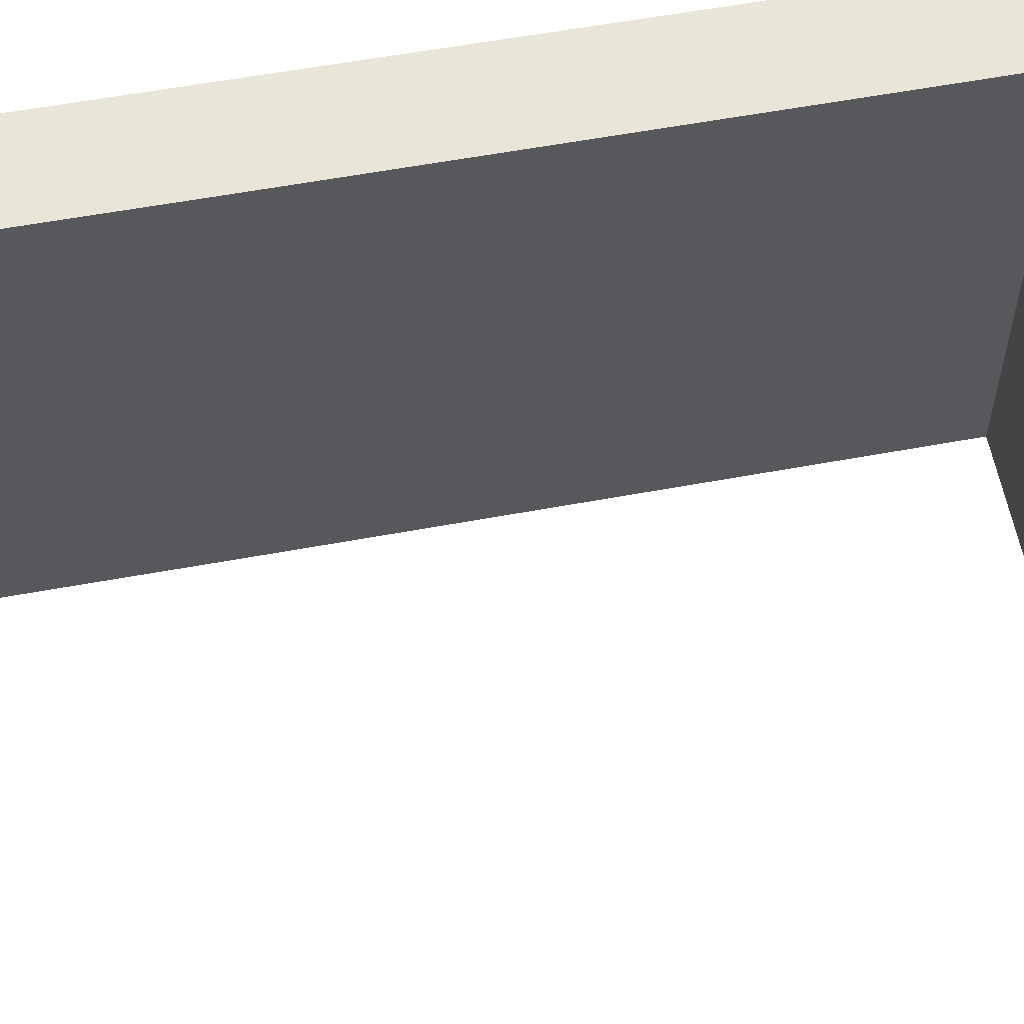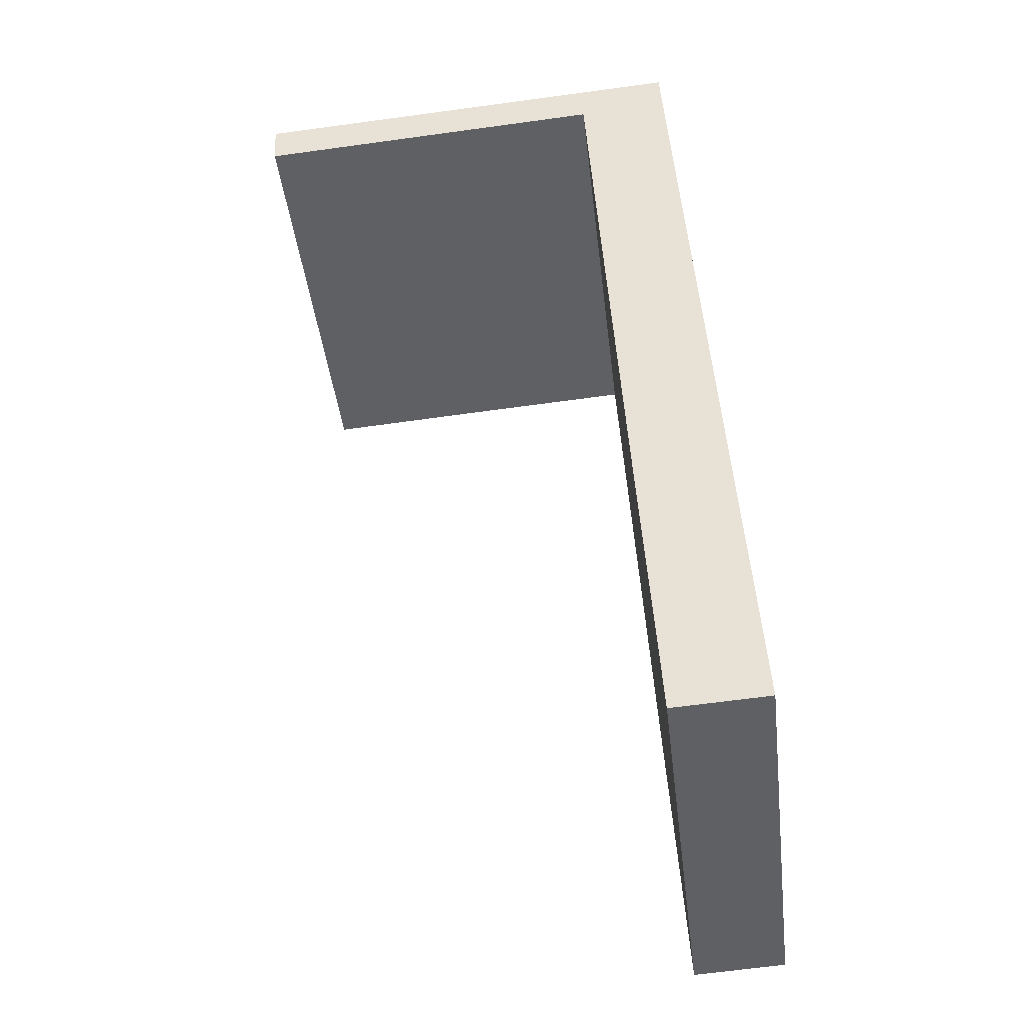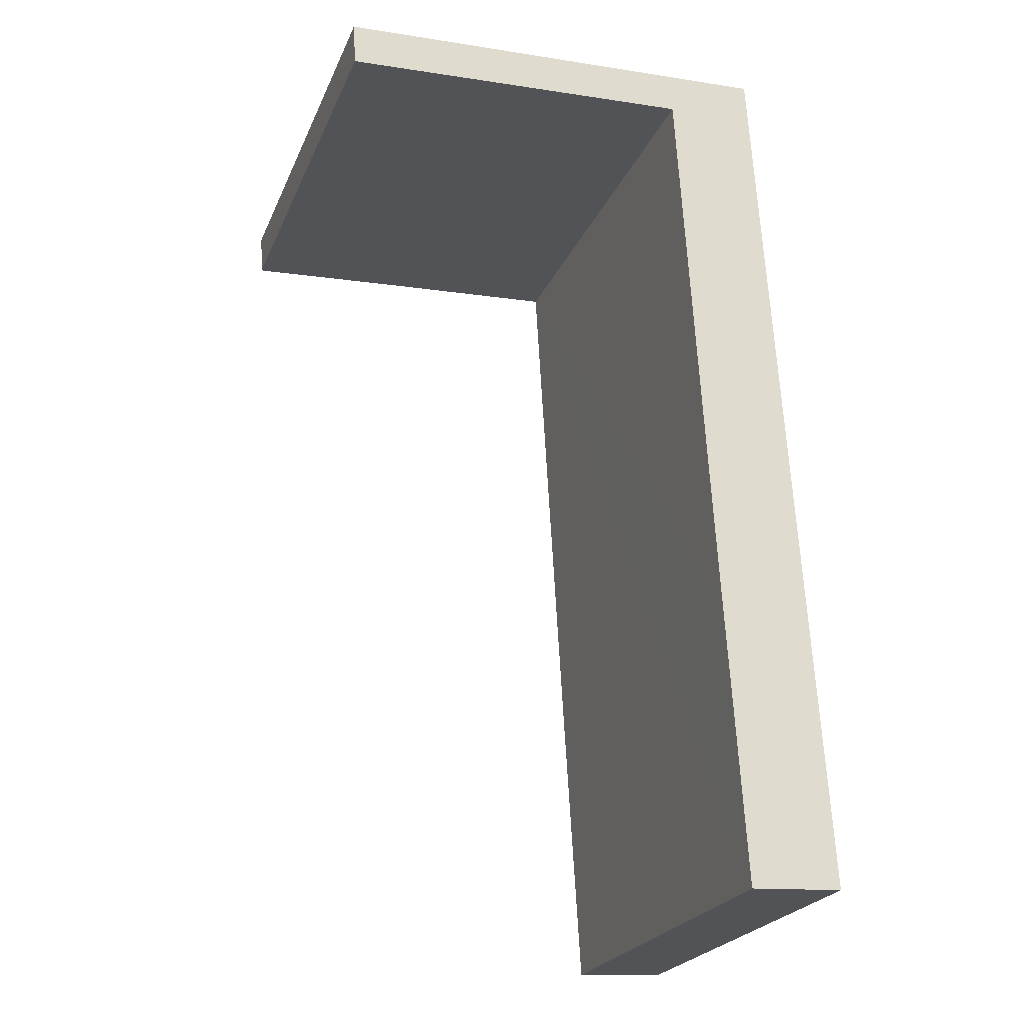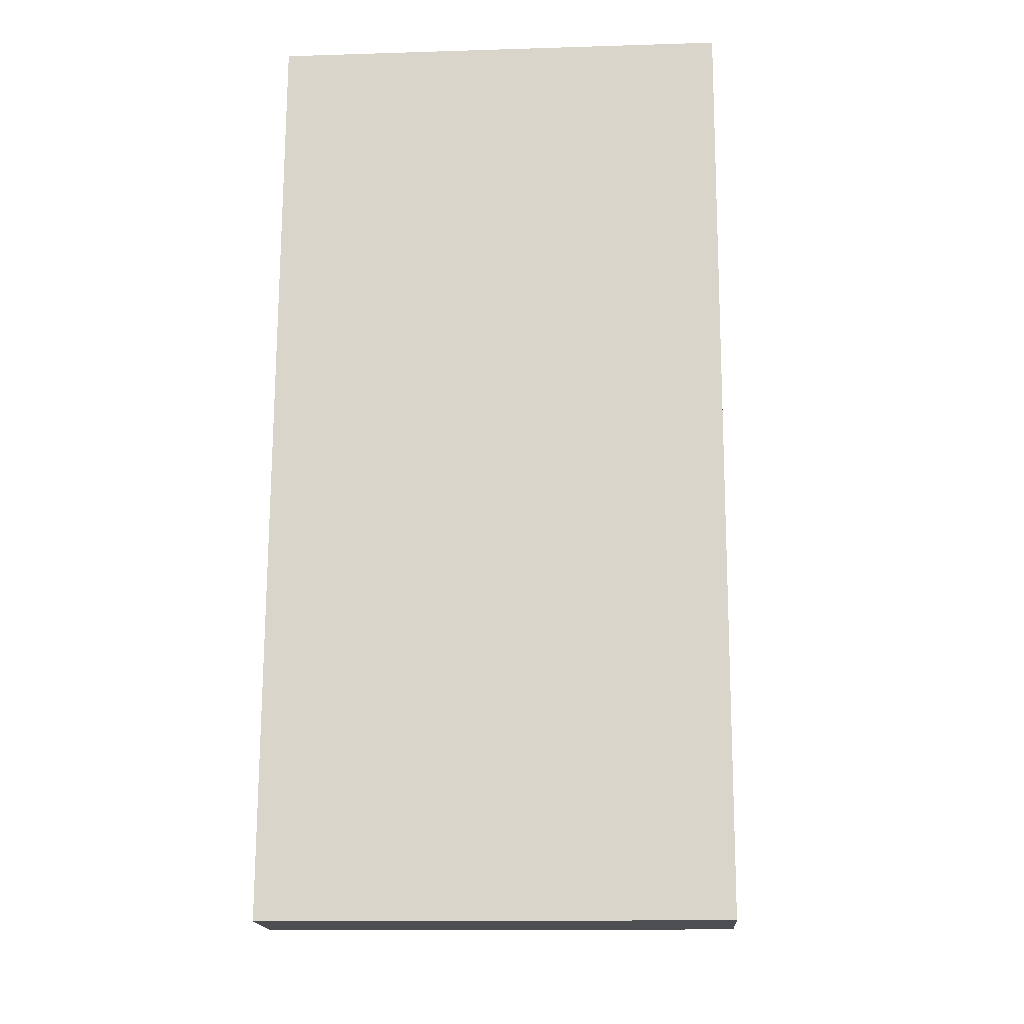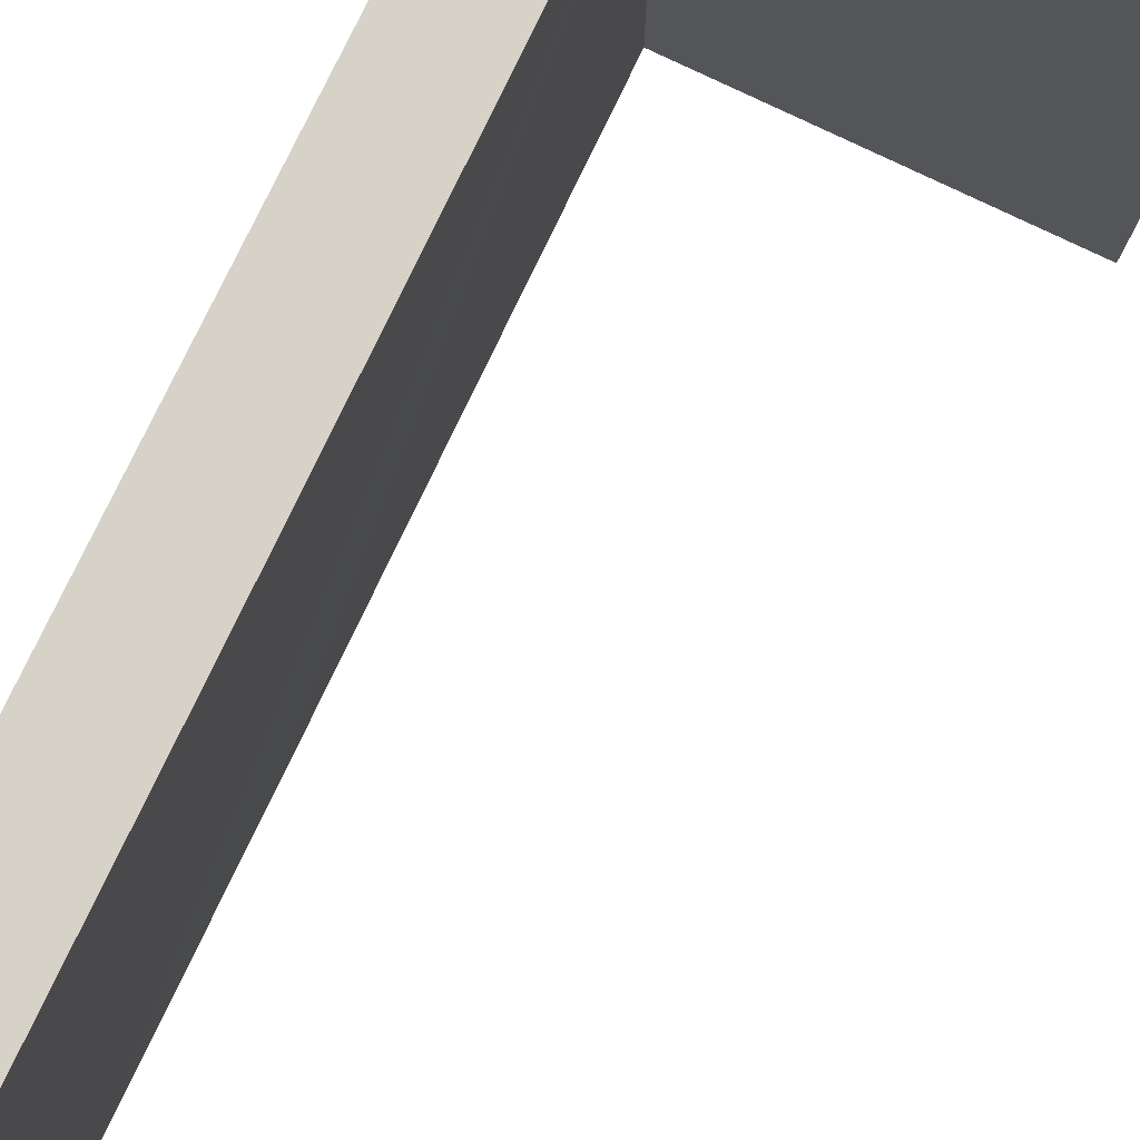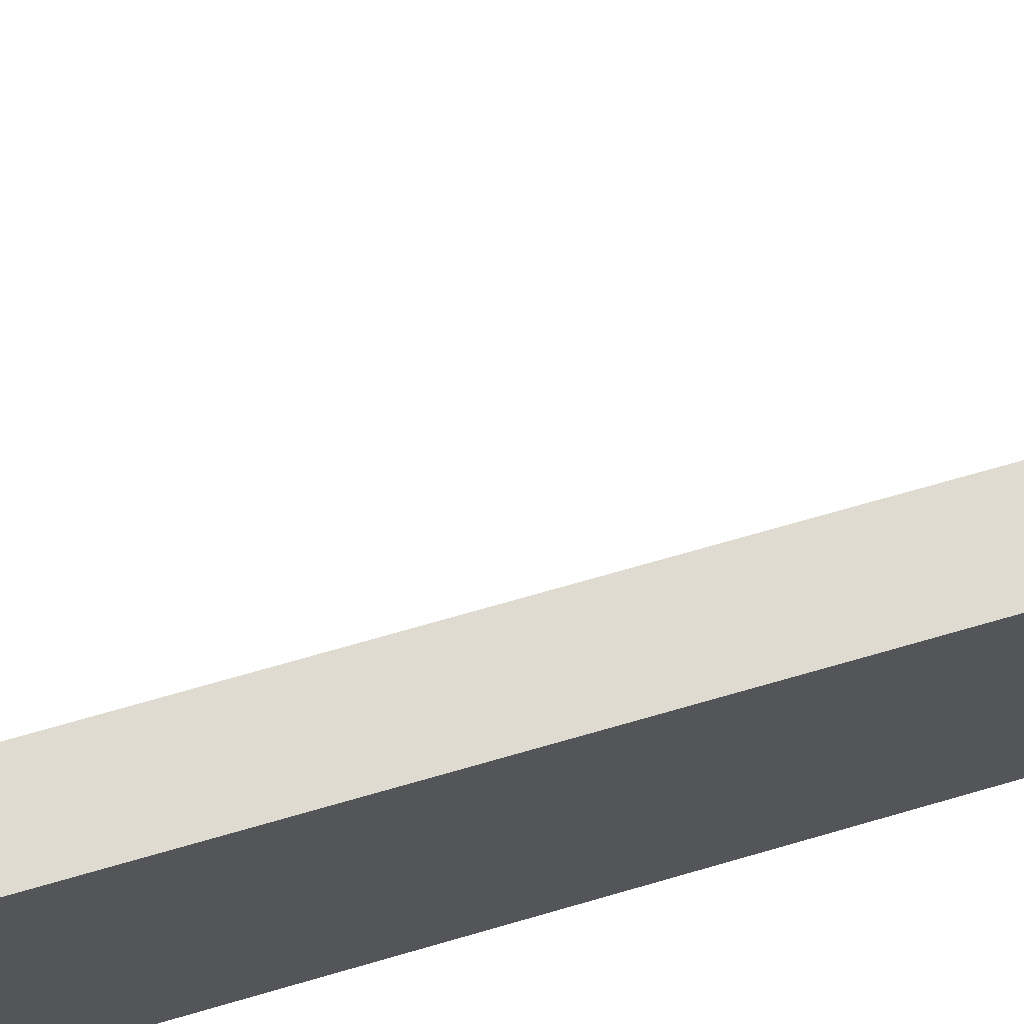
<metadata>
{"format":"obj","ext":"obj","renderer":"f3d","projection":"perspective","resolution":1024,"background":"white","views":[{"elev":58.5,"azim":-104.2,"up":"+Y"},{"elev":-43.0,"azim":6.8,"up":"+Z"},{"elev":-23.8,"azim":-19.0,"up":"+Z"},{"elev":-13.6,"azim":94.0,"up":"+Z"},{"elev":78.4,"azim":-157.9,"up":"+Y"},{"elev":70.0,"azim":70.5,"up":"+Y"}]}
</metadata>
<code>
v  0 11.04 6.759e-16
v  1.656 11.04 -0.967
v  0.061 11.04 -1.071
v  1.591 11.04 0.095
v  2.143 11.04 -0.935
v  2.075 11.04 0.124
v  4.463 11.04 -0.784
v  7.28 11.04 0.435
v  8.924 11.04 -0.512
v  11.12 11.04 0.664
v  12.06 11.04 -15.15
v  12.45 11.04 -21.59
v  12.03 11.04 -14.59
v  11.13 11.04 0.435
v  10.16 11.04 -21.69
v  10.17 11.04 -21.72
v  9.756 11.04 -14.88
v  9.723 11.04 -14.32
v  10.17 1.33e-15 -21.72
v  10.16 1.328e-15 -21.69
v  9.756 9.112e-16 -14.88
v  8.924 3.135e-17 -0.512
v  9.723 8.772e-16 -14.32
v  0.061 6.558e-17 -1.071
v  0 0 0
v  4.463 4.801e-17 -0.784
v  1.656 5.921e-17 -0.967
v  2.143 5.725e-17 -0.935
v  12.45 1.322e-15 -21.59
v  1.591 -5.817e-18 0.095
v  11.12 -4.066e-17 0.664
v  2.075 -7.593e-18 0.124
v  7.28 -2.664e-17 0.435
v  11.13 -2.664e-17 0.435
v  12.03 8.933e-16 -14.59
v  12.06 9.276e-16 -15.15
g defaultobject
f 1 2 3
f 2 1 4
f 2 4 5
f 5 4 6
f 5 6 7
f 7 6 8
f 7 8 9
f 9 8 10
f 9 10 11
f 9 11 12
f 11 10 13
f 13 10 14
f 15 12 16
f 12 15 17
f 12 17 18
f 12 18 9
f 19 15 16
f 15 19 17
f 17 19 18
f 18 19 9
f 9 19 20
f 9 20 21
f 9 21 22
f 22 21 23
f 24 1 3
f 1 24 25
f 22 7 9
f 7 22 5
f 5 22 2
f 2 22 3
f 3 22 24
f 24 22 26
f 24 26 27
f 27 26 28
f 29 16 12
f 16 29 19
f 25 4 1
f 4 25 6
f 6 25 8
f 8 25 10
f 10 25 30
f 10 30 31
f 31 30 32
f 31 32 33
f 31 14 10
f 14 31 13
f 13 31 34
f 13 34 35
f 13 35 11
f 11 35 12
f 12 35 36
f 12 36 29
f 24 30 25
f 30 24 32
f 32 24 33
f 33 24 27
f 33 27 28
f 33 28 26
f 33 26 31
f 31 26 22
f 31 22 34
f 34 22 35
f 35 22 23
f 35 23 21
f 35 21 20
f 35 20 36
f 36 20 29
f 29 20 19

</code>
